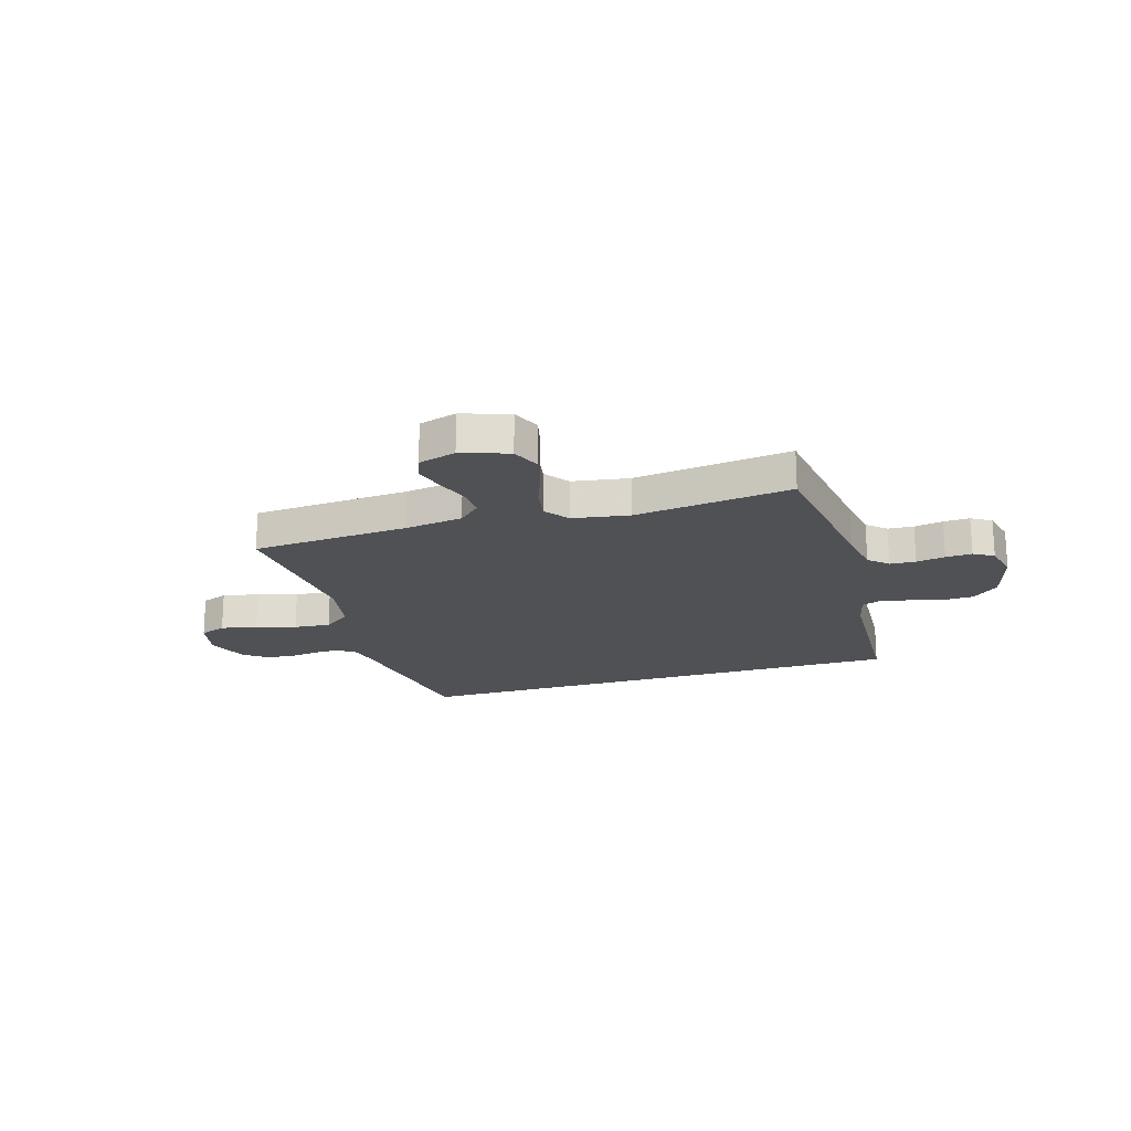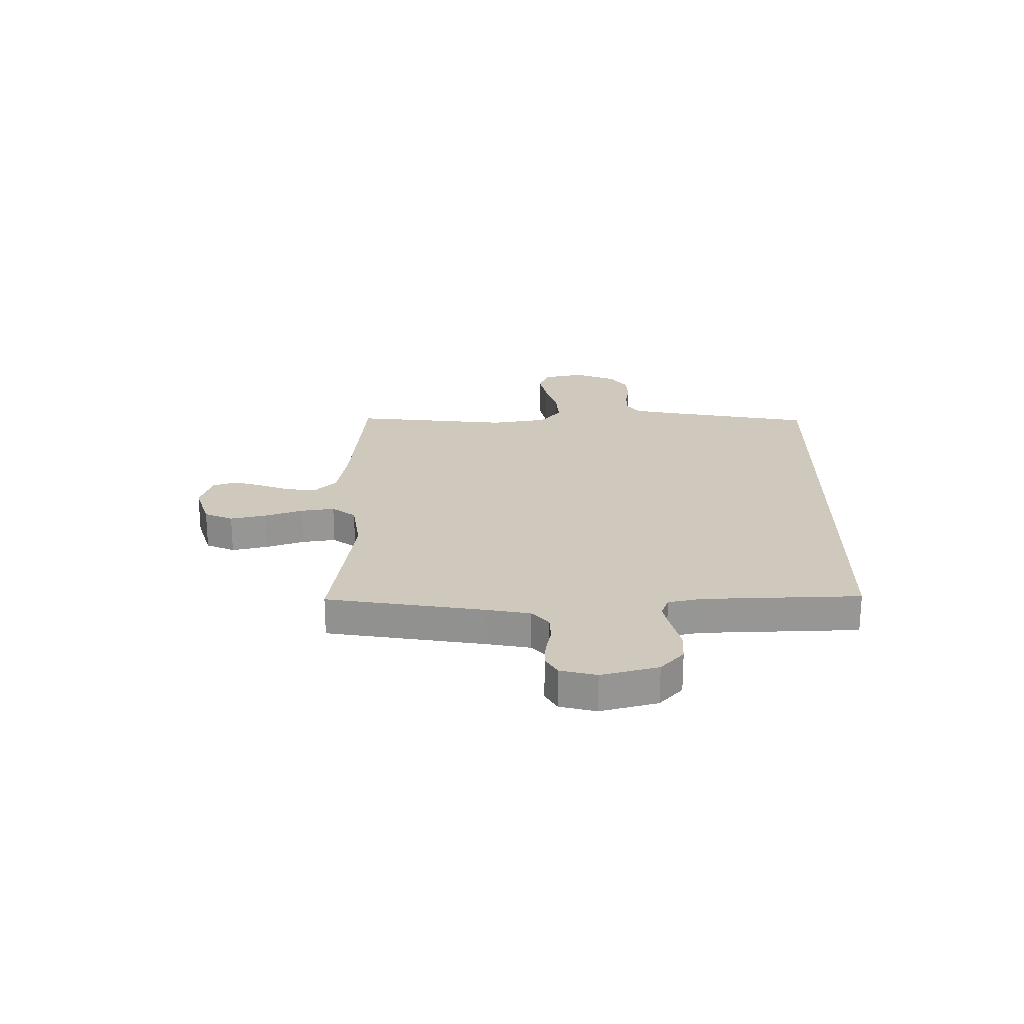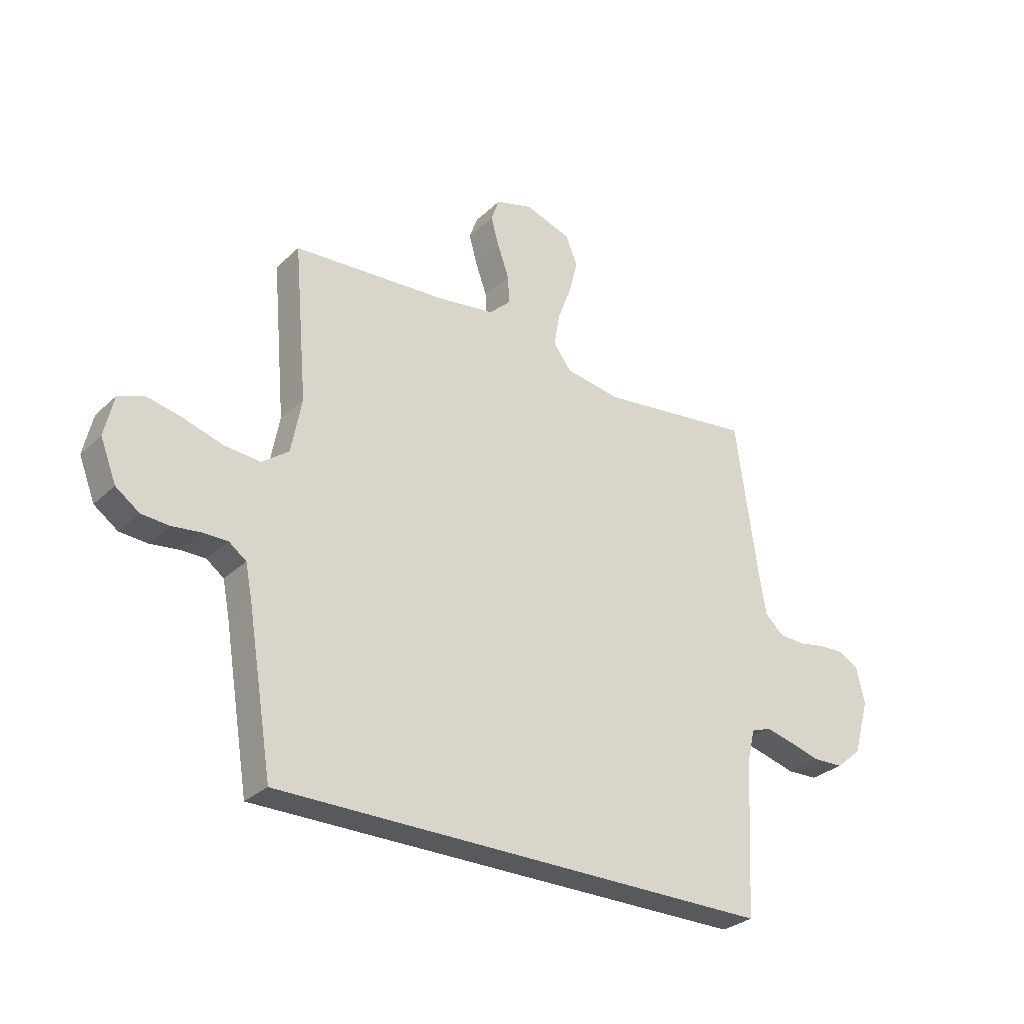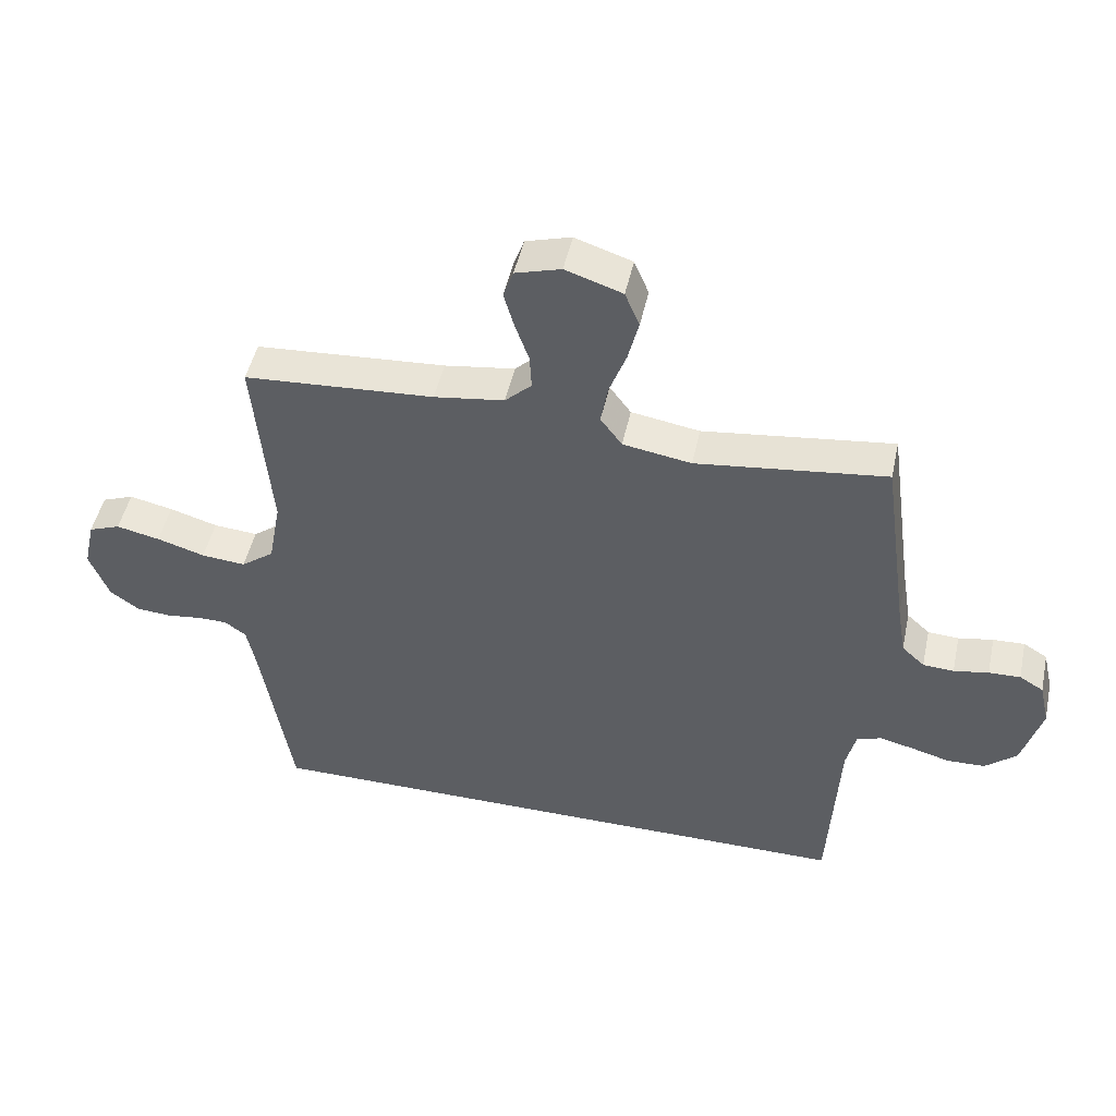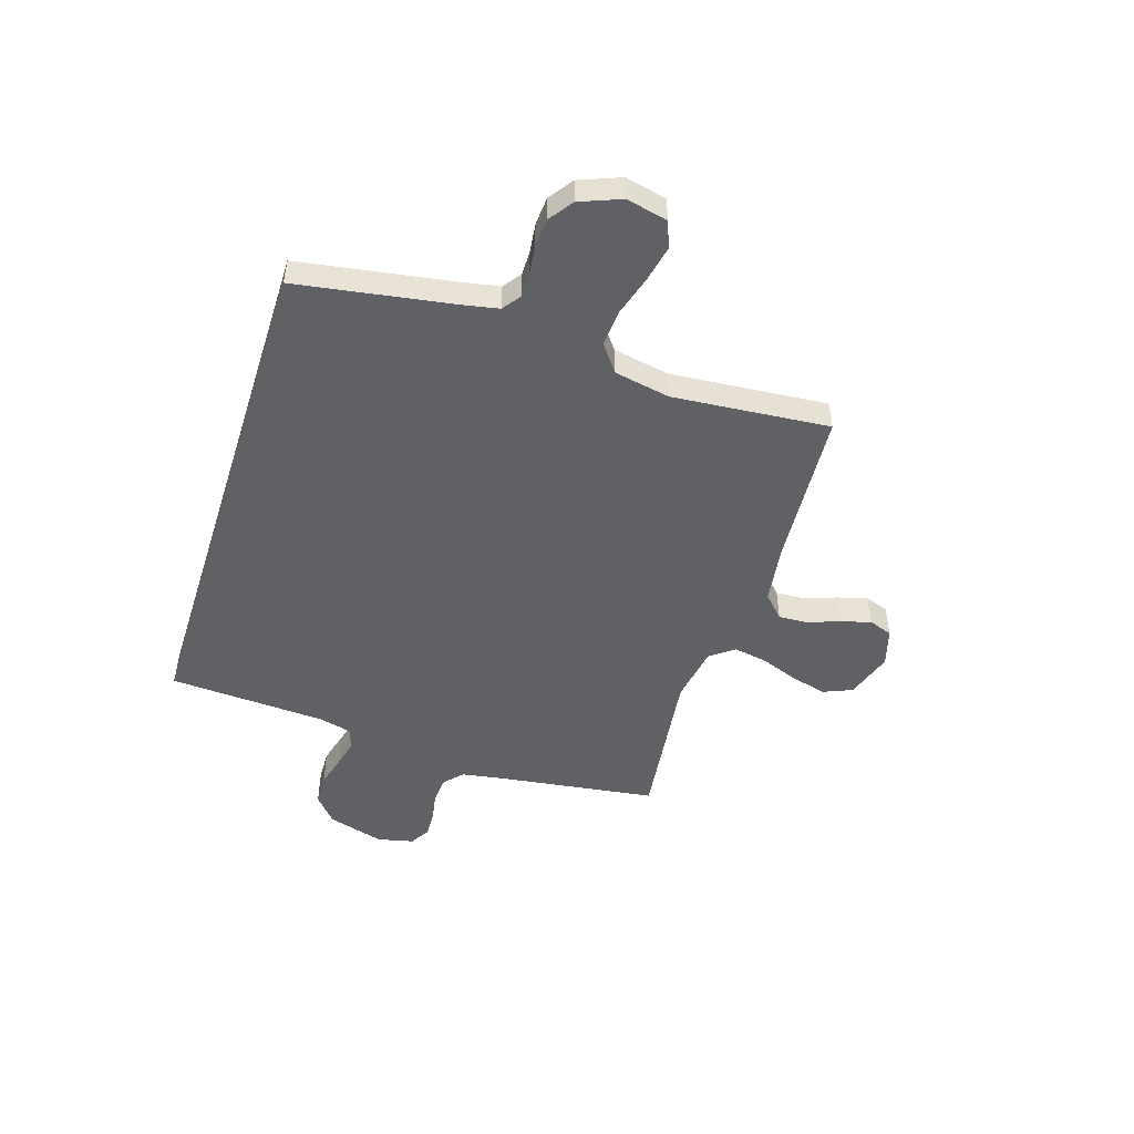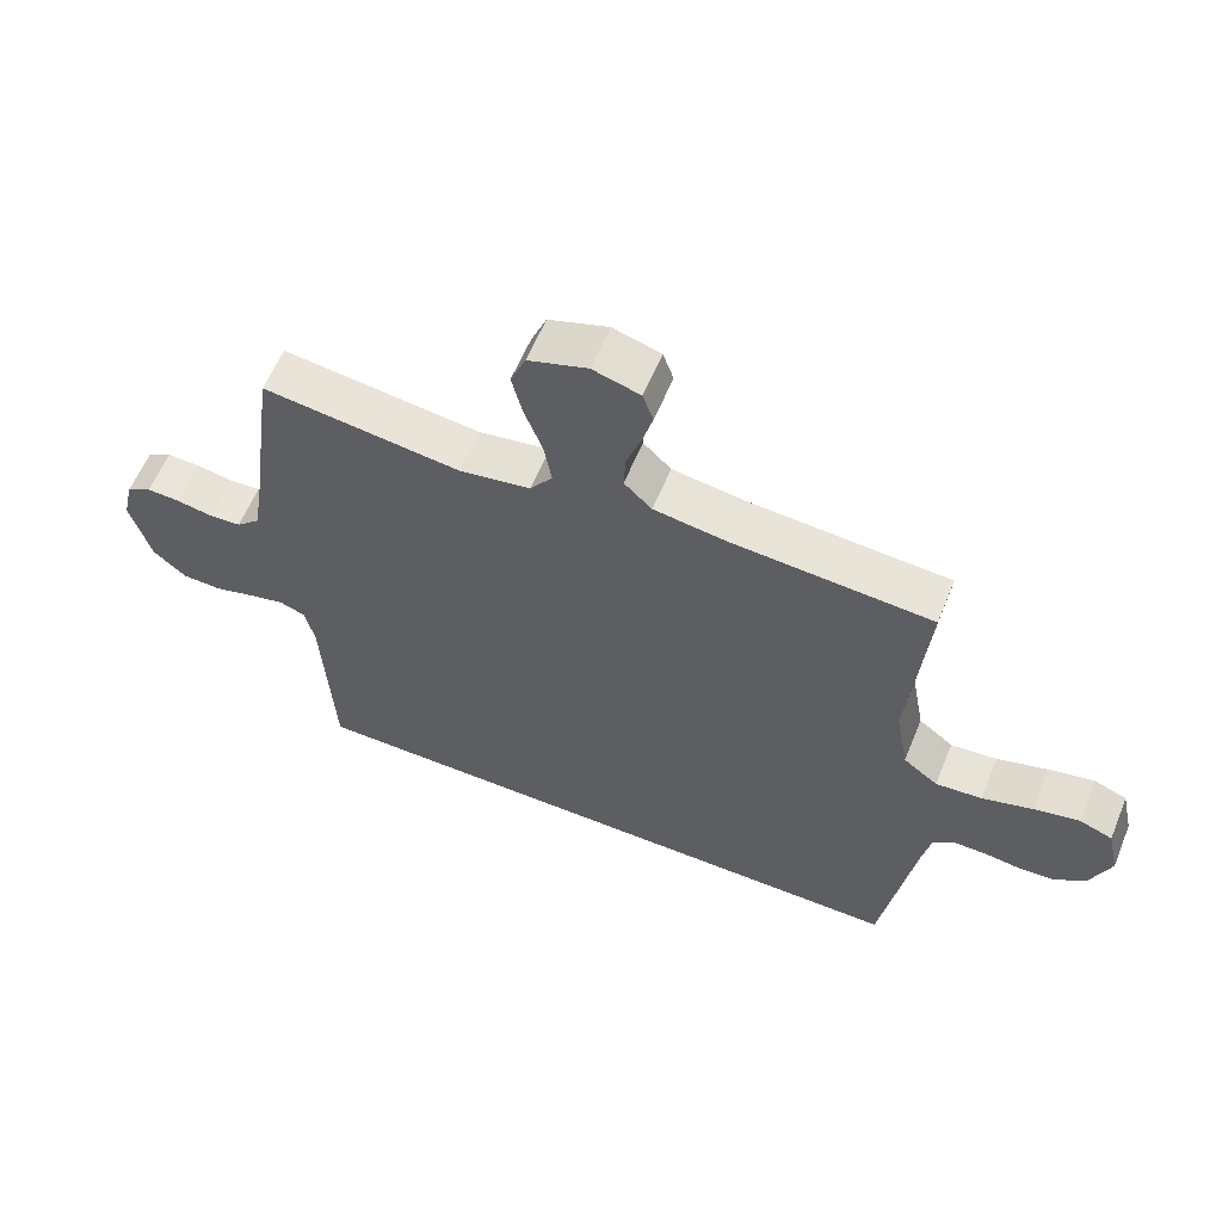
<metadata>
{"format":"obj","ext":"obj","renderer":"f3d","projection":"perspective","resolution":1024,"background":"white","views":[{"elev":-19.9,"azim":17.0,"up":"+Y"},{"elev":22.4,"azim":90.7,"up":"+Y"},{"elev":-29.7,"azim":-36.7,"up":"+Z"},{"elev":48.4,"azim":12.2,"up":"+Z"},{"elev":-49.5,"azim":-107.7,"up":"+Y"},{"elev":59.8,"azim":-157.7,"up":"+Z"}]}
</metadata>
<code>
v 0.5 0.07 0.5
v 0.542 0.07 0.2
v 0.556 0.07 0.116
v 0.592 0.07 0.083
v 0.641 0.07 0.08
v 0.696 0.07 0.09
v 0.746 0.07 0.092
v 0.784 0.07 0.069
v 0.8 0.07 0
v 0.769 0.07 -0.108
v 0.719 0.07 -0.151
v 0.659 0.07 -0.153
v 0.598 0.07 -0.136
v 0.544 0.07 -0.123
v 0.505 0.07 -0.137
v 0.49 0.07 -0.2
v 0.474 0.07 -0.5
v -0.499 0.07 -0.5
v -0.548 0.07 -0.2
v -0.561 0.07 -0.134
v -0.595 0.07 -0.109
v -0.643 0.07 -0.109
v -0.698 0.07 -0.116
v -0.752 0.07 -0.112
v -0.798 0.07 -0.079
v -0.829 0.07 0
v -0.811 0.07 0.079
v -0.761 0.07 0.098
v -0.692 0.07 0.083
v -0.616 0.07 0.06
v -0.546 0.07 0.054
v -0.494 0.07 0.093
v -0.474 0.07 0.2
v -0.5 0.07 0.5
v -0.2 0.07 0.52
v -0.089 0.07 0.536
v -0.047 0.07 0.576
v -0.05 0.07 0.631
v -0.072 0.07 0.693
v -0.088 0.07 0.75
v -0.072 0.07 0.795
v 0 0.07 0.816
v 0.09 0.07 0.786
v 0.113 0.07 0.731
v 0.096 0.07 0.663
v 0.069 0.07 0.591
v 0.058 0.07 0.527
v 0.092 0.07 0.481
v 0.2 0.07 0.463
v 0.5 0 0.5
v 0.542 0 0.2
v 0.556 0 0.116
v 0.592 0 0.083
v 0.641 0 0.08
v 0.696 0 0.09
v 0.746 0 0.092
v 0.784 0 0.069
v 0.8 0 0
v 0.769 0 -0.108
v 0.719 0 -0.151
v 0.659 0 -0.153
v 0.598 0 -0.136
v 0.544 0 -0.123
v 0.505 0 -0.137
v 0.49 0 -0.2
v 0.474 0 -0.5
v -0.499 0 -0.5
v -0.548 0 -0.2
v -0.561 0 -0.134
v -0.595 0 -0.109
v -0.643 0 -0.109
v -0.698 0 -0.116
v -0.752 0 -0.112
v -0.798 0 -0.079
v -0.829 0 0
v -0.811 0 0.079
v -0.761 0 0.098
v -0.692 0 0.083
v -0.616 0 0.06
v -0.546 0 0.054
v -0.494 0 0.093
v -0.474 0 0.2
v -0.5 0 0.5
v -0.2 0 0.52
v -0.089 0 0.536
v -0.047 0 0.576
v -0.05 0 0.631
v -0.072 0 0.693
v -0.088 0 0.75
v -0.072 0 0.795
v 0 0 0.816
v 0.09 0 0.786
v 0.113 0 0.731
v 0.096 0 0.663
v 0.069 0 0.591
v 0.058 0 0.527
v 0.092 0 0.481
v 0.2 0 0.463
f 43 44 45 46
f 43 46 47
f 42 43 47
f 41 42 47
f 38 39 40 41
f 38 41 47
f 37 38 47 48
f 33 34 35
f 32 33 35 36
f 27 28 29 30
f 25 26 27 30
f 25 30 31
f 22 23 24 25
f 21 22 25 31
f 20 21 31 32
f 16 17 18 19
f 15 16 19 20
f 14 15 20 32
f 10 11 12 13
f 10 13 14
f 5 6 7 8
f 4 5 8 9
f 49 1 2
f 48 49 2 3
f 4 9 10 14
f 32 36 37 48
f 14 32 48
f 3 4 14 48
f 95 94 93 92
f 96 95 92
f 96 92 91
f 96 91 90
f 90 89 88 87
f 96 90 87
f 97 96 87 86
f 84 83 82
f 85 84 82 81
f 79 78 77 76
f 79 76 75 74
f 80 79 74
f 74 73 72 71
f 80 74 71 70
f 81 80 70 69
f 68 67 66 65
f 69 68 65 64
f 81 69 64 63
f 62 61 60 59
f 63 62 59
f 57 56 55 54
f 58 57 54 53
f 51 50 98
f 52 51 98 97
f 63 59 58 53
f 97 86 85 81
f 97 81 63
f 97 63 53 52
f 1 50 51 2
f 2 51 52 3
f 3 52 53 4
f 4 53 54 5
f 5 54 55 6
f 6 55 56 7
f 7 56 57 8
f 8 57 58 9
f 9 58 59 10
f 10 59 60 11
f 11 60 61 12
f 12 61 62 13
f 13 62 63 14
f 14 63 64 15
f 15 64 65 16
f 16 65 66 17
f 17 66 67 18
f 18 67 68 19
f 19 68 69 20
f 20 69 70 21
f 21 70 71 22
f 22 71 72 23
f 23 72 73 24
f 24 73 74 25
f 25 74 75 26
f 26 75 76 27
f 27 76 77 28
f 28 77 78 29
f 29 78 79 30
f 30 79 80 31
f 31 80 81 32
f 32 81 82 33
f 33 82 83 34
f 34 83 84 35
f 35 84 85 36
f 36 85 86 37
f 37 86 87 38
f 38 87 88 39
f 39 88 89 40
f 40 89 90 41
f 41 90 91 42
f 42 91 92 43
f 43 92 93 44
f 44 93 94 45
f 45 94 95 46
f 46 95 96 47
f 47 96 97 48
f 48 97 98 49
f 49 98 50 1

</code>
